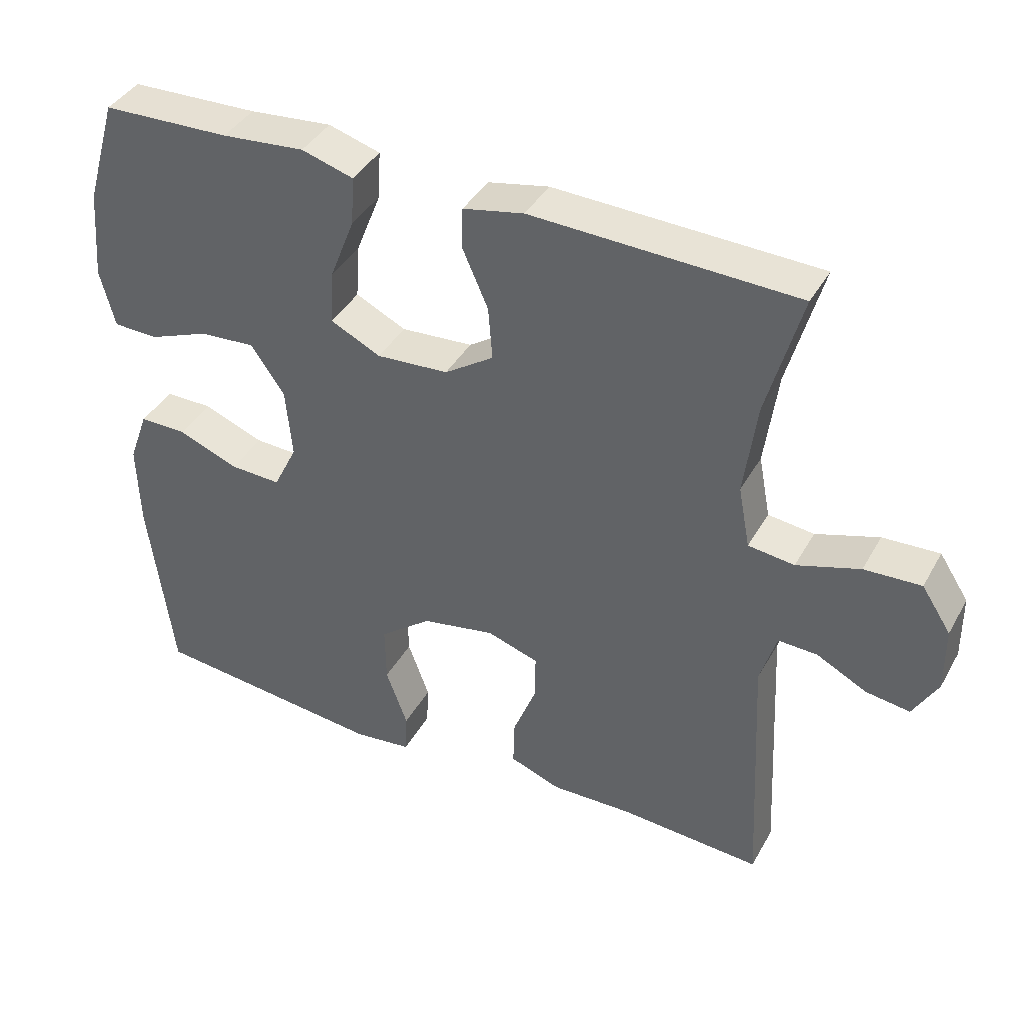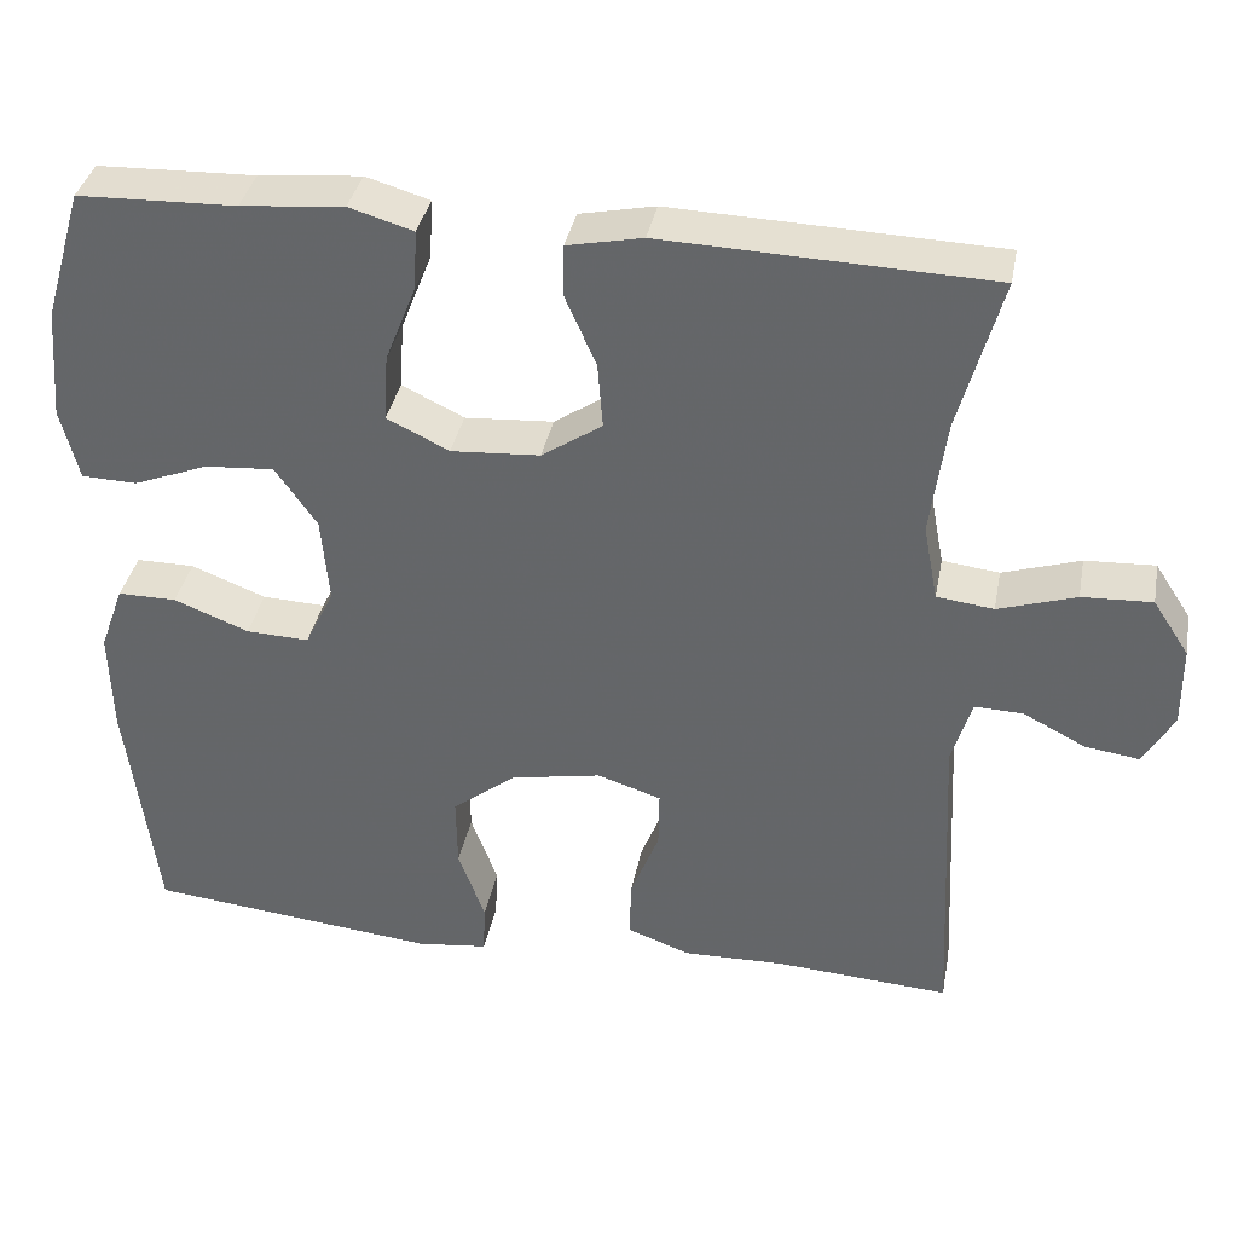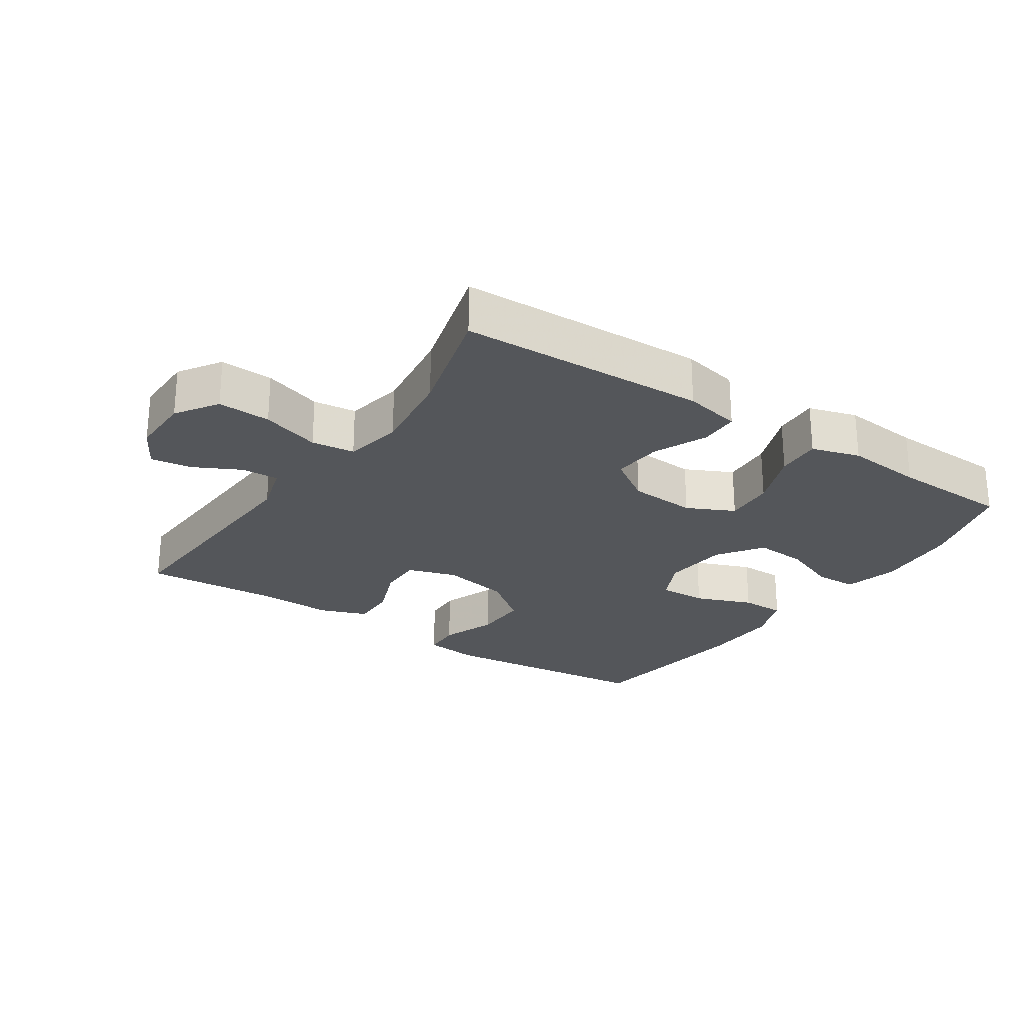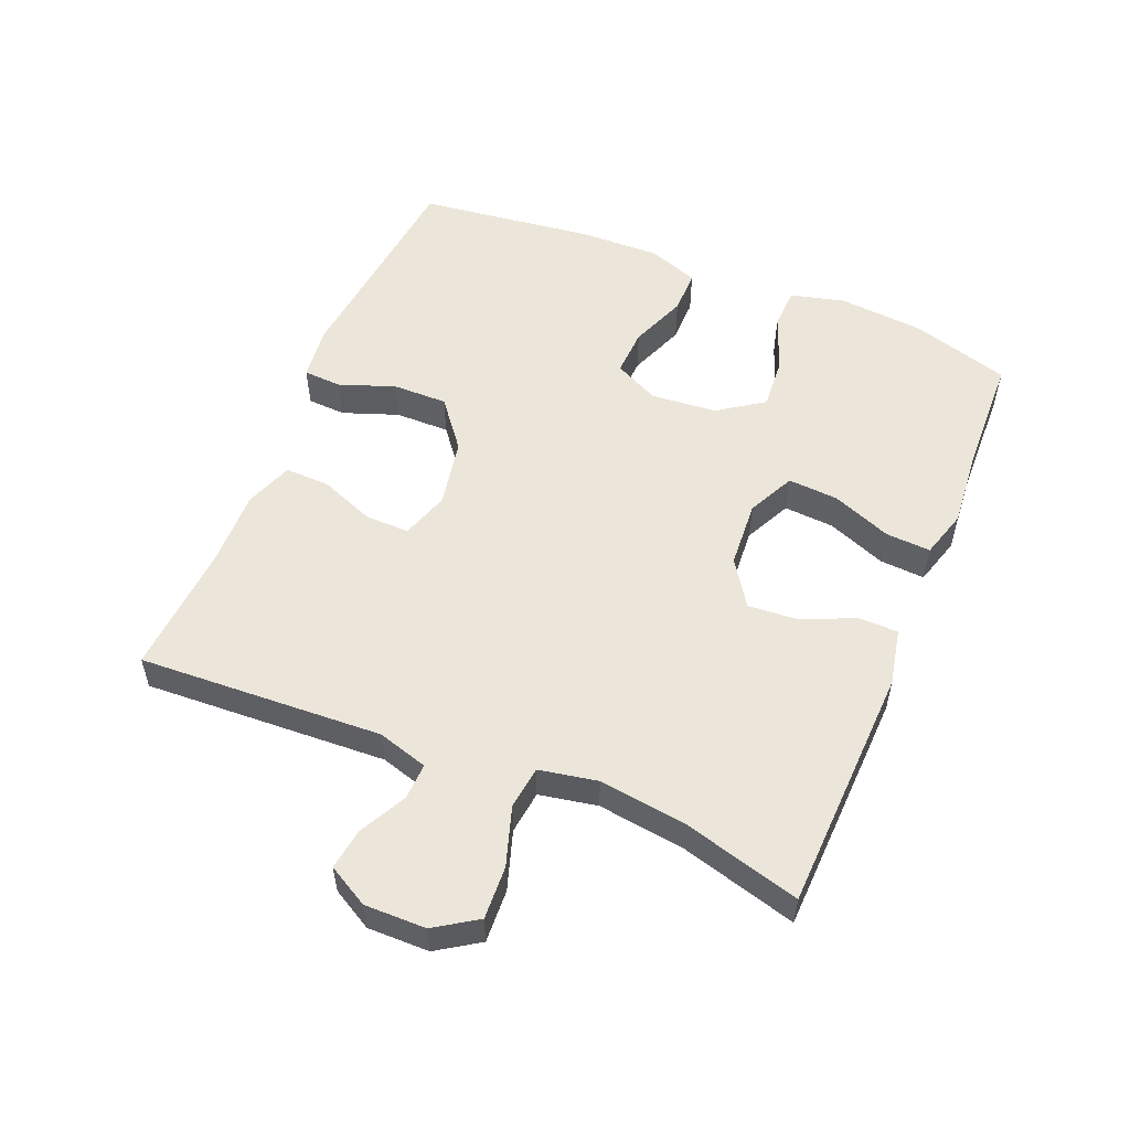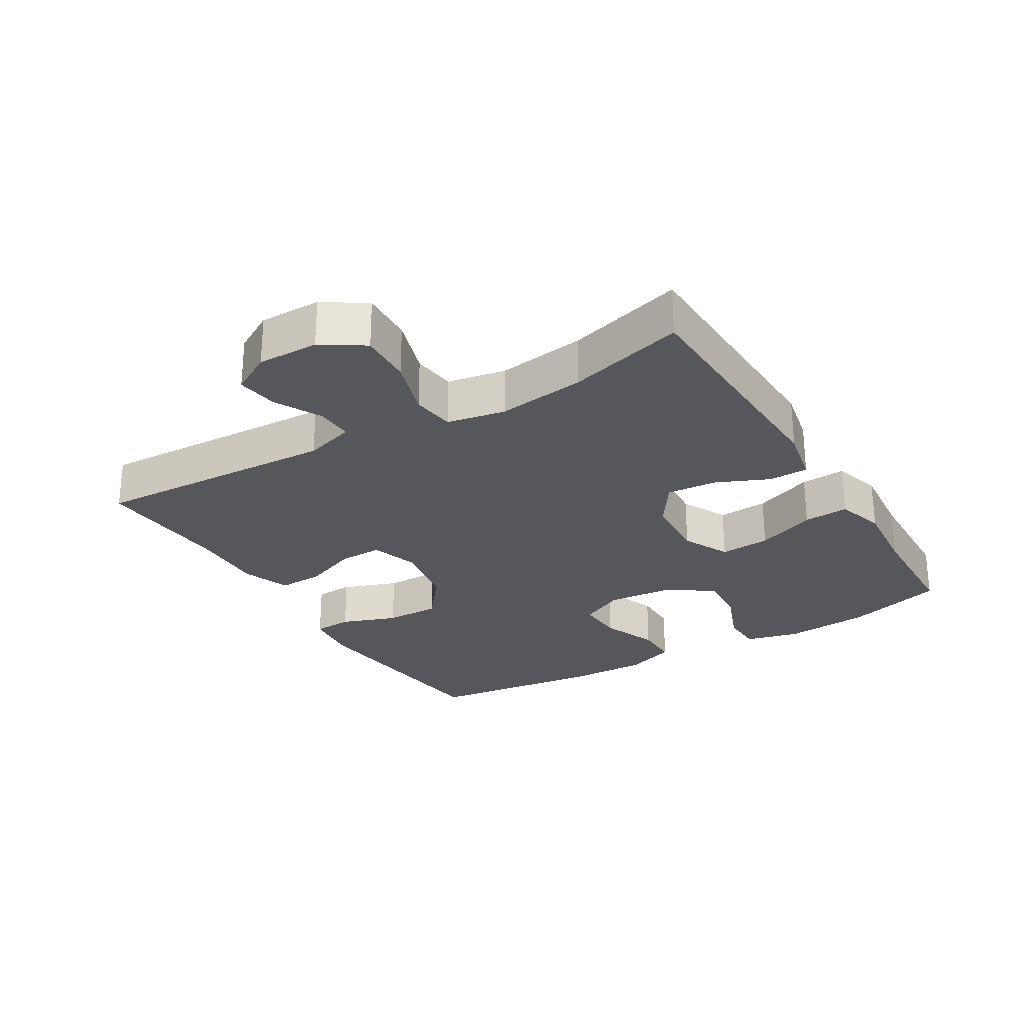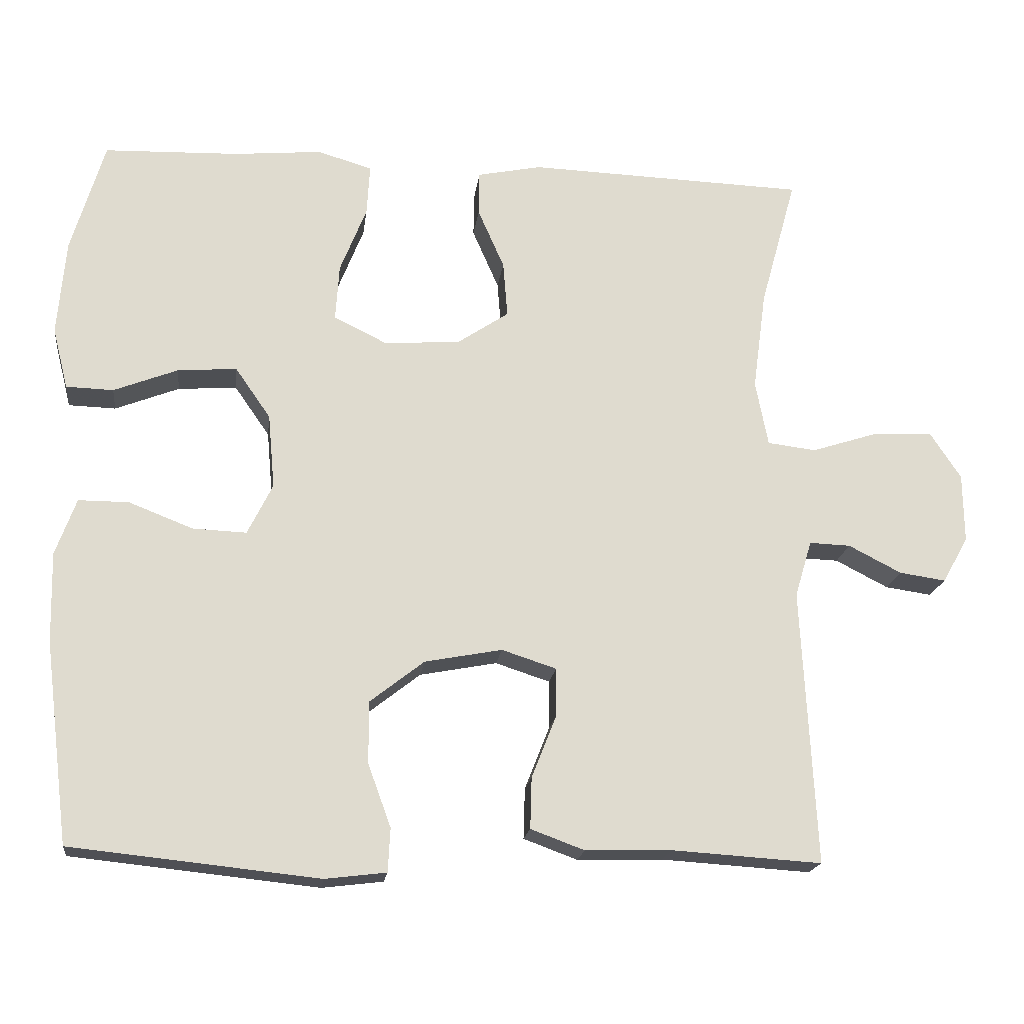
<metadata>
{"format":"obj","ext":"obj","renderer":"f3d","projection":"perspective","resolution":1024,"background":"white","views":[{"elev":40.0,"azim":-153.1,"up":"+Z"},{"elev":36.7,"azim":-169.2,"up":"+Z"},{"elev":-25.1,"azim":-33.9,"up":"+Y"},{"elev":54.3,"azim":-67.5,"up":"+Y"},{"elev":-26.8,"azim":-58.9,"up":"+Y"},{"elev":-18.8,"azim":172.9,"up":"+Z"}]}
</metadata>
<code>
v 0.5 0.07 -0.5
v 0.164 0.07 -0.535
v 0.081 0.07 -0.525
v 0.078 0.07 -0.466
v 0.109 0.07 -0.381
v 0.11 0.07 -0.297
v 0.036 0.07 -0.239
v -0.069 0.07 -0.219
v -0.143 0.07 -0.243
v -0.142 0.07 -0.31
v -0.109 0.07 -0.394
v -0.107 0.07 -0.463
v -0.18 0.07 -0.49
v -0.297 0.07 -0.487
v -0.5 0.07 -0.5
v -0.481 0.07 -0.126
v -0.504 0.07 -0.049
v -0.56 0.07 -0.051
v -0.632 0.07 -0.088
v -0.695 0.07 -0.097
v -0.73 0.07 -0.035
v -0.729 0.07 0.059
v -0.687 0.07 0.123
v -0.606 0.07 0.119
v -0.516 0.07 0.09
v -0.45 0.07 0.098
v -0.433 0.07 0.187
v -0.451 0.07 0.322
v -0.5 0.07 0.5
v -0.122 0.07 0.513
v -0.035 0.07 0.495
v -0.034 0.07 0.435
v -0.07 0.07 0.353
v -0.076 0.07 0.277
v -0.006 0.07 0.23
v 0.097 0.07 0.223
v 0.169 0.07 0.258
v 0.164 0.07 0.335
v 0.128 0.07 0.426
v 0.124 0.07 0.495
v 0.198 0.07 0.517
v 0.317 0.07 0.506
v 0.5 0.07 0.5
v 0.545 0.07 0.348
v 0.556 0.07 0.218
v 0.535 0.07 0.135
v 0.471 0.07 0.133
v 0.384 0.07 0.167
v 0.304 0.07 0.173
v 0.256 0.07 0.104
v 0.247 0.07 0.003
v 0.281 0.07 -0.066
v 0.354 0.07 -0.063
v 0.441 0.07 -0.029
v 0.509 0.07 -0.029
v 0.537 0.07 -0.106
v 0.534 0.07 -0.228
v 0.5 0 -0.5
v 0.164 0 -0.535
v 0.081 0 -0.525
v 0.078 0 -0.466
v 0.109 0 -0.381
v 0.11 0 -0.297
v 0.036 0 -0.239
v -0.069 0 -0.219
v -0.143 0 -0.243
v -0.142 0 -0.31
v -0.109 0 -0.394
v -0.107 0 -0.463
v -0.18 0 -0.49
v -0.297 0 -0.487
v -0.5 0 -0.5
v -0.481 0 -0.126
v -0.504 0 -0.049
v -0.56 0 -0.051
v -0.632 0 -0.088
v -0.695 0 -0.097
v -0.73 0 -0.035
v -0.729 0 0.059
v -0.687 0 0.123
v -0.606 0 0.119
v -0.516 0 0.09
v -0.45 0 0.098
v -0.433 0 0.187
v -0.451 0 0.322
v -0.5 0 0.5
v -0.122 0 0.513
v -0.035 0 0.495
v -0.034 0 0.435
v -0.07 0 0.353
v -0.076 0 0.277
v -0.006 0 0.23
v 0.097 0 0.223
v 0.169 0 0.258
v 0.164 0 0.335
v 0.128 0 0.426
v 0.124 0 0.495
v 0.198 0 0.517
v 0.317 0 0.506
v 0.5 0 0.5
v 0.545 0 0.348
v 0.556 0 0.218
v 0.535 0 0.135
v 0.471 0 0.133
v 0.384 0 0.167
v 0.304 0 0.173
v 0.256 0 0.104
v 0.247 0 0.003
v 0.281 0 -0.066
v 0.354 0 -0.063
v 0.441 0 -0.029
v 0.509 0 -0.029
v 0.537 0 -0.106
v 0.534 0 -0.228
f 3 4 5
f 2 3 5
f 1 2 5
f 57 1 5
f 56 57 5
f 55 56 5
f 54 55 5
f 53 54 5
f 52 53 5 6
f 51 52 6 7
f 50 51 7 8
f 49 50 8 9
f 46 47 48
f 45 46 48
f 44 45 48
f 43 44 48
f 42 43 48
f 42 48 49
f 41 42 49
f 40 41 49
f 39 40 49
f 38 39 49
f 37 38 49
f 36 37 49 9
f 31 32 33
f 30 31 33
f 29 30 33
f 28 29 33
f 27 28 33 34
f 26 27 34 35
f 23 24 25
f 22 23 25
f 21 22 25
f 20 21 25
f 19 20 25
f 18 19 25
f 17 18 25 26
f 35 36 9
f 26 35 9
f 17 26 9
f 16 17 9
f 12 13 14
f 11 12 14
f 10 11 14
f 14 15 16
f 10 14 16
f 9 10 16
f 62 61 60
f 62 60 59
f 62 59 58
f 62 58 114
f 62 114 113
f 62 113 112
f 62 112 111
f 62 111 110
f 63 62 110 109
f 64 63 109 108
f 65 64 108 107
f 66 65 107 106
f 105 104 103
f 105 103 102
f 105 102 101
f 105 101 100
f 105 100 99
f 106 105 99
f 106 99 98
f 106 98 97
f 106 97 96
f 106 96 95
f 106 95 94
f 66 106 94 93
f 90 89 88
f 90 88 87
f 90 87 86
f 90 86 85
f 91 90 85 84
f 92 91 84 83
f 82 81 80
f 82 80 79
f 82 79 78
f 82 78 77
f 82 77 76
f 82 76 75
f 83 82 75 74
f 66 93 92
f 66 92 83
f 66 83 74
f 66 74 73
f 71 70 69
f 71 69 68
f 71 68 67
f 73 72 71
f 73 71 67
f 73 67 66
f 1 58 59 2
f 2 59 60 3
f 3 60 61 4
f 4 61 62 5
f 5 62 63 6
f 6 63 64 7
f 7 64 65 8
f 8 65 66 9
f 9 66 67 10
f 10 67 68 11
f 11 68 69 12
f 12 69 70 13
f 13 70 71 14
f 14 71 72 15
f 15 72 73 16
f 16 73 74 17
f 17 74 75 18
f 18 75 76 19
f 19 76 77 20
f 20 77 78 21
f 21 78 79 22
f 22 79 80 23
f 23 80 81 24
f 24 81 82 25
f 25 82 83 26
f 26 83 84 27
f 27 84 85 28
f 28 85 86 29
f 29 86 87 30
f 30 87 88 31
f 31 88 89 32
f 32 89 90 33
f 33 90 91 34
f 34 91 92 35
f 35 92 93 36
f 36 93 94 37
f 37 94 95 38
f 38 95 96 39
f 39 96 97 40
f 40 97 98 41
f 41 98 99 42
f 42 99 100 43
f 43 100 101 44
f 44 101 102 45
f 45 102 103 46
f 46 103 104 47
f 47 104 105 48
f 48 105 106 49
f 49 106 107 50
f 50 107 108 51
f 51 108 109 52
f 52 109 110 53
f 53 110 111 54
f 54 111 112 55
f 55 112 113 56
f 56 113 114 57
f 57 114 58 1

</code>
